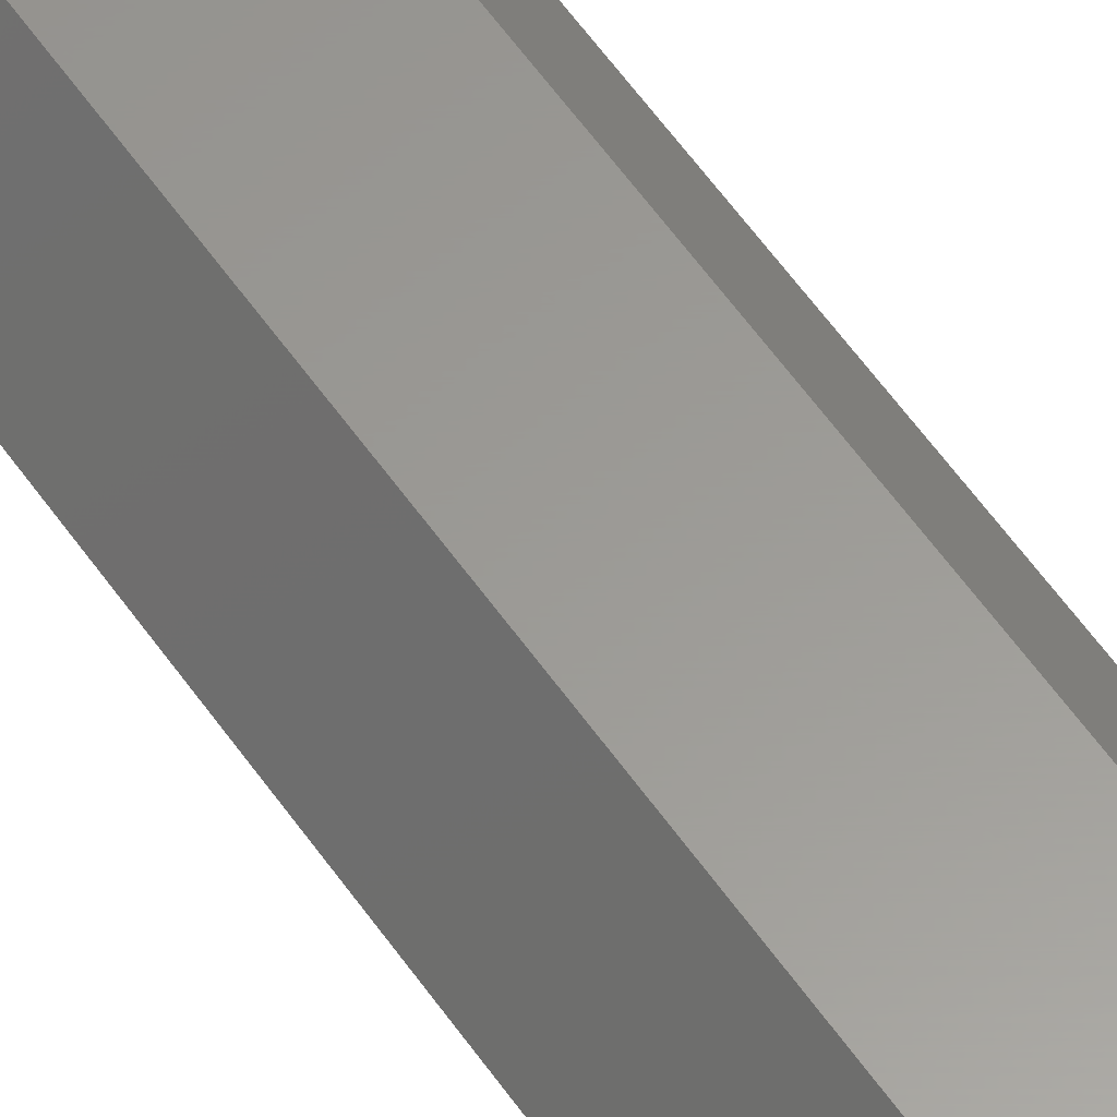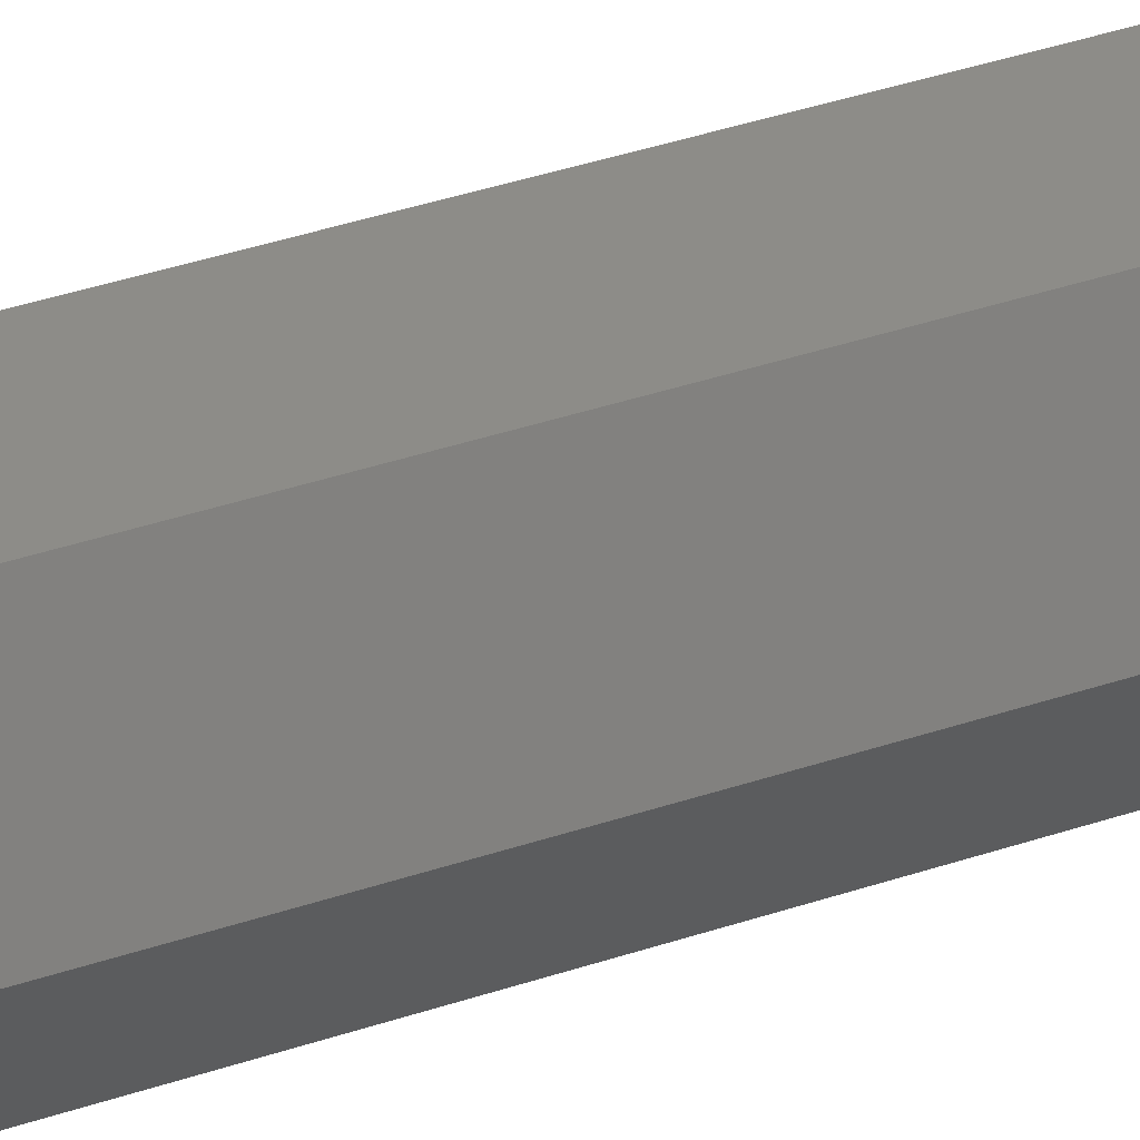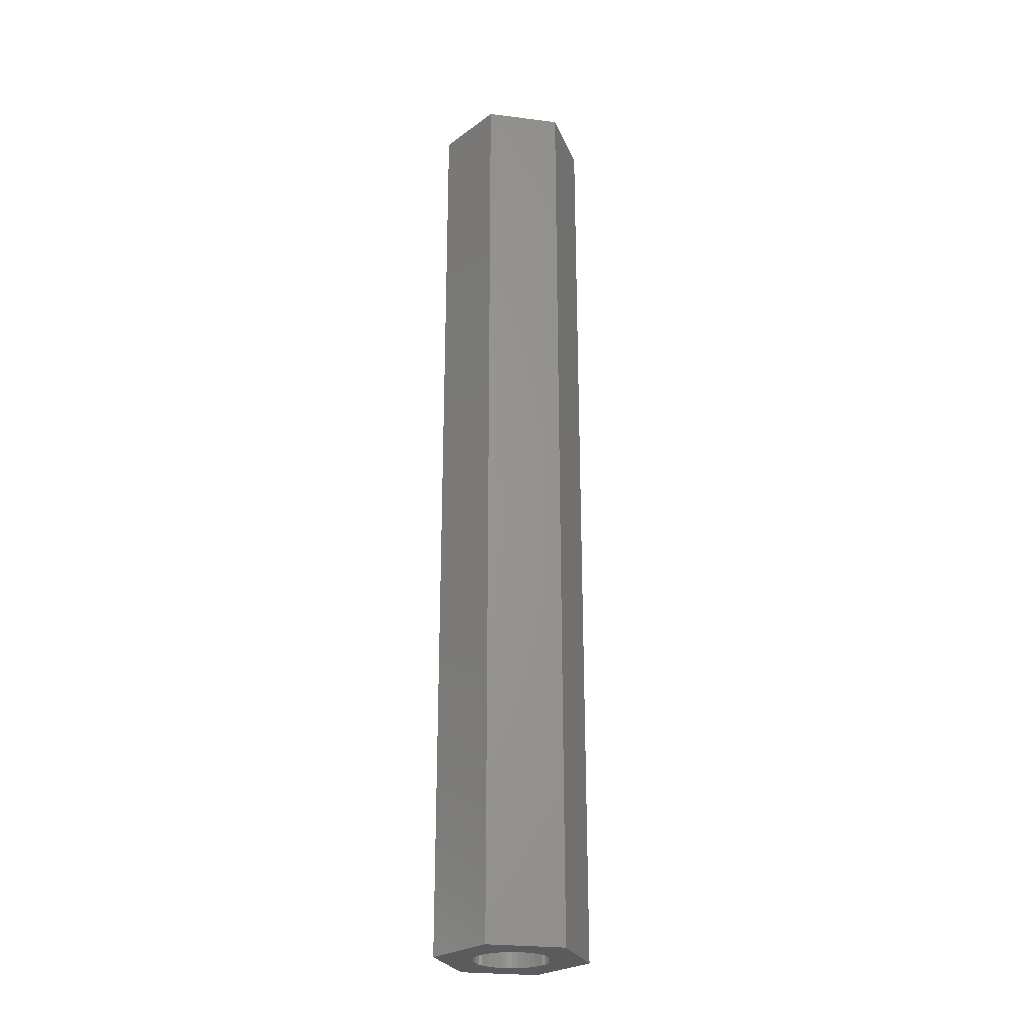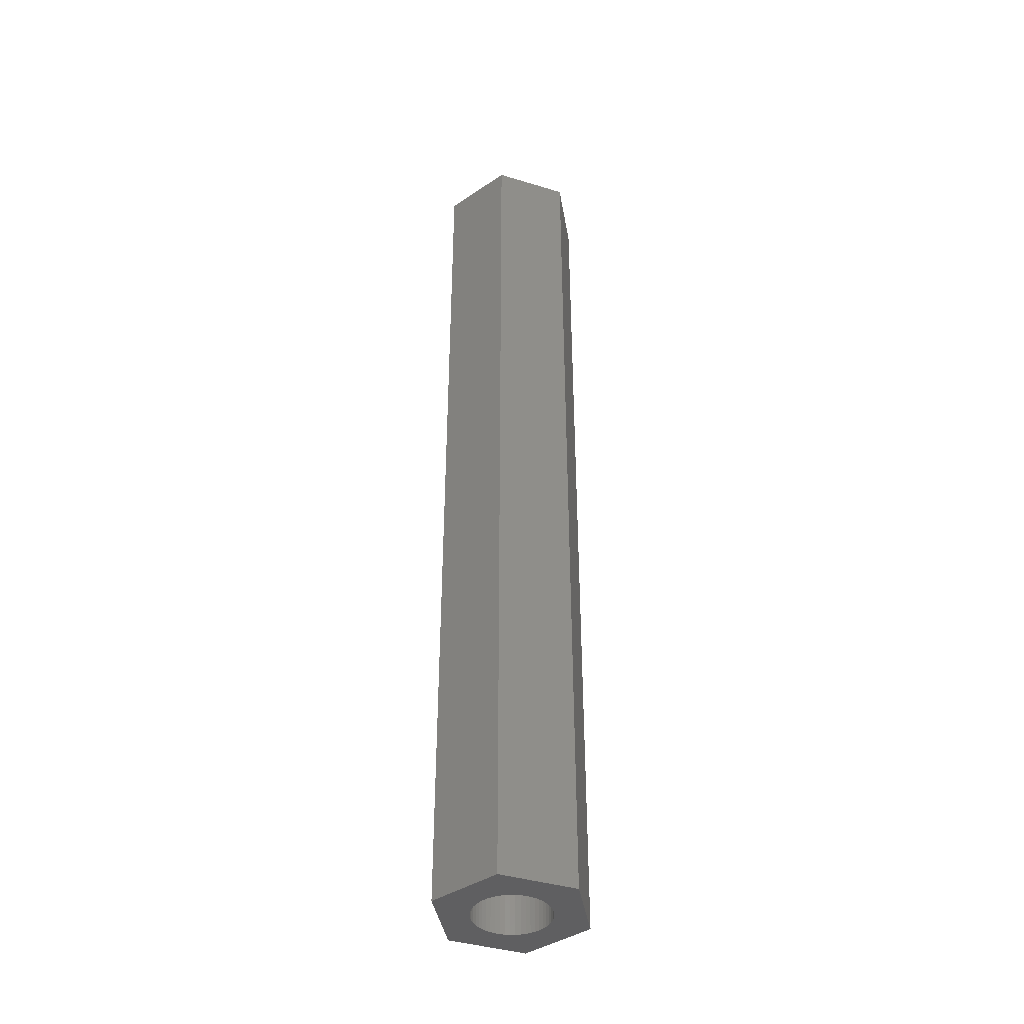
<metadata>
{"format":"stl","ext":"stl","renderer":"f3d","projection":"perspective","resolution":1024,"background":"white","views":[{"elev":59.8,"azim":145.0,"up":"+Z"},{"elev":35.9,"azim":65.6,"up":"+Z"},{"elev":-25.8,"azim":168.8,"up":"+Y"},{"elev":-40.5,"azim":-20.4,"up":"+Y"}]}
</metadata>
<code>
# stl→obj: 312 verts, 624 faces
v -2 -25 0.0359
v 2 25 0.0359
v 2 -25 0.0359
v -2 25 0.0359
v 4 -25 3.5
v 4 25 3.5
v -2 25 6.964
v 2 -25 6.964
v 2 25 6.964
v -2 -25 6.964
v -4 -25 3.5
v -4 25 3.5
v -0.1256 -25 5.496
v -0.3748 -25 5.465
v -0.618 -25 5.402
v -0.8516 -25 5.31
v -1.072 -25 5.189
v -1.275 -25 5.041
v -1.458 -25 4.869
v -1.618 -25 4.676
v -1.753 -25 4.464
v -1.86 -25 4.236
v -1.937 -25 3.997
v -1.984 -25 3.751
v -2 -25 3.5
v -1.984 -25 3.249
v -1.937 -25 3.003
v -1.86 -25 2.764
v -1.753 -25 2.536
v -1.618 -25 2.324
v -1.458 -25 2.131
v -1.275 -25 1.959
v -0.1256 -25 1.504
v 0.1256 -25 1.504
v -0.3748 -25 1.535
v -0.618 -25 1.598
v -0.8516 -25 1.69
v -1.072 -25 1.811
v 0.1256 -25 5.496
v 0.3748 -25 5.465
v 0.618 -25 5.402
v 0.8516 -25 5.31
v 1.072 -25 5.189
v 1.275 -25 5.041
v 1.458 -25 4.869
v 1.618 -25 4.676
v 1.753 -25 4.464
v 1.86 -25 4.236
v 1.937 -25 3.997
v 1.984 -25 3.751
v 2 -25 3.5
v 1.984 -25 3.249
v 1.937 -25 3.003
v 1.86 -25 2.764
v 1.753 -25 2.536
v 1.618 -25 2.324
v 1.458 -25 2.131
v 1.275 -25 1.959
v 1.072 -25 1.811
v 0.3748 -25 1.535
v 0.618 -25 1.598
v 0.8516 -25 1.69
v 0.1256 25 5.496
v 0.3748 25 5.465
v 0.618 25 5.402
v 0.8516 25 5.31
v 1.072 25 5.189
v 1.275 25 5.041
v 1.458 25 4.869
v 1.618 25 4.676
v 1.753 25 4.464
v 1.86 25 4.236
v 1.937 25 3.997
v 1.984 25 3.751
v 2 25 3.5
v 1.984 25 3.249
v 1.937 25 3.003
v 1.86 25 2.764
v 1.753 25 2.536
v 1.618 25 2.324
v 1.458 25 2.131
v 1.275 25 1.959
v 0.1256 25 1.504
v -0.1256 25 1.504
v 0.3748 25 1.535
v 0.618 25 1.598
v 0.8516 25 1.69
v 1.072 25 1.811
v -0.1256 25 5.496
v -0.3748 25 5.465
v -0.618 25 5.402
v -0.8516 25 5.31
v -1.072 25 5.189
v -1.275 25 5.041
v -1.458 25 4.869
v -1.618 25 4.676
v -1.753 25 4.464
v -1.86 25 4.236
v -1.937 25 3.997
v -1.984 25 3.751
v -2 25 3.5
v -1.984 25 3.249
v -1.937 25 3.003
v -1.86 25 2.764
v -1.753 25 2.536
v -1.618 25 2.324
v -1.458 25 2.131
v -1.275 25 1.959
v -1.072 25 1.811
v -0.3748 25 1.535
v -0.618 25 1.598
v -0.8516 25 1.69
v 1.984 -19 3.249
v 1.937 -19 3.003
v 2 -19 3.5
v 0.3748 -19 5.465
v 0.1256 -19 5.496
v -1.753 -19 4.464
v -1.618 -19 4.676
v 1.275 -19 1.959
v 1.458 -19 2.131
v -0.618 -19 1.598
v -0.3748 -19 1.535
v -1.275 -19 1.959
v -1.072 -19 1.811
v -1.458 -19 4.869
v 1.072 -19 1.811
v 0.618 -19 5.402
v -1.86 -19 2.764
v -1.937 -19 3.003
v 1.458 -19 4.869
v 1.275 -19 5.041
v 1.753 -19 4.464
v 1.86 -19 4.236
v 0.3748 -19 1.535
v 0.618 -19 1.598
v 1.753 -19 2.536
v 1.618 -19 2.324
v -0.1256 -19 1.504
v 1.618 -19 4.676
v 1.072 -19 5.189
v -1.753 -19 2.536
v -1.984 -19 3.751
v -1.937 -19 3.997
v 0.8516 -19 5.31
v -0.1256 -19 5.496
v -0.3748 -19 5.465
v 0.1256 -19 1.504
v -1.458 -19 2.131
v 1.86 -19 2.764
v -0.8516 -19 5.31
v -1.072 -19 5.189
v -0.8516 -19 1.69
v 0.8516 -19 1.69
v -1.618 -19 2.324
v -0.618 -19 5.402
v 1.937 -19 3.997
v 1.984 -19 3.751
v -1.86 -19 4.236
v -0.09418 -19 4.997
v -0.2811 -19 4.973
v 0.09418 -19 4.997
v -0.4635 -19 4.927
v -0.6387 -19 4.857
v 0.2811 -19 4.973
v -0.8037 -19 4.766
v -1.275 -19 5.041
v 0.4635 -19 4.927
v -0.9561 -19 4.656
v -1.093 -19 4.527
v -1.214 -19 4.382
v -1.314 -19 4.223
v -1.395 -19 4.052
v -1.453 -19 3.873
v -1.488 -19 3.688
v -2 -19 3.5
v -1.5 -19 3.5
v -1.488 -19 3.312
v -1.984 -19 3.249
v -1.453 -19 3.127
v -1.395 -19 2.948
v -1.314 -19 2.777
v -1.214 -19 2.618
v -1.093 -19 2.473
v -0.9561 -19 2.344
v -0.8037 -19 2.234
v -0.6387 -19 2.143
v -0.4635 -19 2.073
v 0.6387 -19 4.857
v 0.8037 -19 4.766
v 0.9561 -19 4.656
v 1.093 -19 4.527
v 1.214 -19 4.382
v 1.314 -19 4.223
v 1.395 -19 4.052
v 1.453 -19 3.873
v 1.488 -19 3.688
v 1.5 -19 3.5
v 1.488 -19 3.312
v 1.453 -19 3.127
v 1.395 -19 2.948
v 1.314 -19 2.777
v 1.214 -19 2.618
v 1.093 -19 2.473
v 0.9561 -19 2.344
v 0.8037 -19 2.234
v 0.6387 -19 2.143
v 0.4635 -19 2.073
v 0.2811 -19 2.027
v 0.09418 -19 2.003
v -0.2811 -19 2.027
v -0.09418 -19 2.003
v 1.937 19 3.003
v 1.984 19 3.249
v 2 19 3.5
v 0.1256 19 5.496
v 0.3748 19 5.465
v -1.618 19 4.676
v -1.753 19 4.464
v 1.458 19 2.131
v 1.275 19 1.959
v -0.3748 19 1.535
v -0.618 19 1.598
v -1.072 19 1.811
v -1.275 19 1.959
v -1.458 19 4.869
v 1.072 19 1.811
v 0.618 19 5.402
v -1.937 19 3.003
v -1.86 19 2.764
v 1.86 19 4.236
v 1.753 19 4.464
v 1.618 19 2.324
v 1.753 19 2.536
v -0.1256 19 1.504
v 1.618 19 4.676
v -1.753 19 2.536
v -1.618 19 2.324
v -1.937 19 3.997
v -1.984 19 3.751
v 0.8516 19 5.31
v 1.072 19 5.189
v -0.618 19 5.402
v -0.3748 19 5.465
v -2 19 3.5
v -1.458 19 2.131
v 1.86 19 2.764
v -0.8516 19 1.69
v 0.8516 19 1.69
v 1.984 19 3.751
v 1.937 19 3.997
v -1.86 19 4.236
v -0.1256 19 5.496
v -1.984 19 3.249
v 0.1256 19 1.504
v 0.618 19 1.598
v -0.8516 19 5.31
v 1.458 19 4.869
v -1.275 19 5.041
v -1.072 19 5.189
v 0.3748 19 1.535
v 1.275 19 5.041
v 0.09418 19 4.997
v 0.2811 19 4.973
v -0.09418 19 4.997
v 0.4635 19 4.927
v 0.6387 19 4.857
v -0.2811 19 4.973
v 0.8037 19 4.766
v -0.4635 19 4.927
v 0.9561 19 4.656
v 1.093 19 4.527
v 1.214 19 4.382
v 1.314 19 4.223
v 1.395 19 4.052
v 1.453 19 3.873
v 1.488 19 3.688
v 1.5 19 3.5
v 1.488 19 3.312
v 1.453 19 3.127
v 1.395 19 2.948
v 1.314 19 2.777
v 1.214 19 2.618
v 1.093 19 2.473
v 0.9561 19 2.344
v 0.8037 19 2.234
v 0.6387 19 2.143
v 0.4635 19 2.073
v -0.6387 19 4.857
v -0.8037 19 4.766
v -0.9561 19 4.656
v -1.093 19 4.527
v -1.214 19 4.382
v -1.314 19 4.223
v -1.395 19 4.052
v -1.453 19 3.873
v -1.488 19 3.688
v -1.5 19 3.5
v -1.488 19 3.312
v -1.453 19 3.127
v -1.395 19 2.948
v -1.314 19 2.777
v -1.214 19 2.618
v -1.093 19 2.473
v -0.9561 19 2.344
v -0.8037 19 2.234
v -0.6387 19 2.143
v -0.4635 19 2.073
v -0.2811 19 2.027
v -0.09418 19 2.003
v 0.2811 19 2.027
v 0.09418 19 2.003
f 1 2 3
f 2 1 4
f 5 2 6
f 2 5 3
f 7 8 9
f 8 7 10
f 8 6 9
f 6 8 5
f 11 7 12
f 7 11 10
f 1 12 4
f 12 1 11
f 10 13 8
f 10 14 13
f 10 15 14
f 10 16 15
f 10 17 16
f 10 18 17
f 10 19 18
f 10 20 19
f 10 21 20
f 11 21 10
f 21 11 22
f 22 11 23
f 23 11 24
f 11 25 24
f 11 26 25
f 11 27 26
f 11 28 27
f 11 29 28
f 1 29 11
f 29 1 30
f 30 1 31
f 31 1 32
f 33 1 34
f 35 1 33
f 36 1 35
f 37 1 36
f 38 1 37
f 32 1 38
f 39 8 13
f 40 8 39
f 41 8 40
f 42 8 41
f 43 8 42
f 44 8 43
f 45 8 44
f 46 8 45
f 47 8 46
f 5 47 48
f 5 48 49
f 5 49 50
f 5 50 51
f 47 5 8
f 52 5 51
f 53 5 52
f 54 5 53
f 55 5 54
f 3 55 56
f 3 56 57
f 3 57 58
f 3 58 59
f 3 34 1
f 34 3 60
f 60 3 61
f 61 3 62
f 62 3 59
f 55 3 5
f 9 63 7
f 9 64 63
f 9 65 64
f 9 66 65
f 9 67 66
f 9 68 67
f 9 69 68
f 9 70 69
f 9 71 70
f 6 71 9
f 71 6 72
f 72 6 73
f 73 6 74
f 6 75 74
f 6 76 75
f 6 77 76
f 6 78 77
f 6 79 78
f 2 79 6
f 79 2 80
f 80 2 81
f 81 2 82
f 83 2 84
f 85 2 83
f 86 2 85
f 87 2 86
f 88 2 87
f 82 2 88
f 89 7 63
f 90 7 89
f 91 7 90
f 92 7 91
f 93 7 92
f 94 7 93
f 95 7 94
f 96 7 95
f 97 7 96
f 12 97 98
f 12 98 99
f 12 99 100
f 12 100 101
f 97 12 7
f 102 12 101
f 103 12 102
f 104 12 103
f 105 12 104
f 4 105 106
f 4 106 107
f 4 107 108
f 4 108 109
f 4 84 2
f 84 4 110
f 110 4 111
f 111 4 112
f 112 4 109
f 105 4 12
f 53 113 114
f 113 53 52
f 52 115 113
f 115 52 51
f 39 116 40
f 116 39 117
f 20 118 119
f 118 20 21
f 120 57 121
f 57 120 58
f 122 35 123
f 35 122 36
f 124 38 125
f 38 124 32
f 19 119 126
f 119 19 20
f 127 58 120
f 58 127 59
f 40 128 41
f 128 40 116
f 27 129 130
f 129 27 28
f 44 131 45
f 131 44 132
f 48 133 134
f 133 48 47
f 135 61 136
f 61 135 60
f 56 137 138
f 137 56 55
f 123 33 139
f 33 123 35
f 47 140 133
f 140 47 46
f 43 132 44
f 132 43 141
f 28 142 129
f 142 28 29
f 23 143 144
f 143 23 24
f 42 141 43
f 141 42 145
f 14 146 13
f 146 14 147
f 148 60 135
f 60 148 34
f 149 32 124
f 32 149 31
f 55 150 137
f 150 55 54
f 17 151 16
f 151 17 152
f 125 37 153
f 37 125 38
f 154 59 127
f 59 154 62
f 30 149 155
f 149 30 31
f 153 36 122
f 36 153 37
f 16 156 15
f 156 16 151
f 50 157 158
f 157 50 49
f 22 144 159
f 144 22 23
f 13 117 39
f 117 13 146
f 54 114 150
f 114 54 53
f 160 146 147
f 146 160 117
f 161 147 156
f 162 117 160
f 163 156 151
f 117 162 116
f 164 151 152
f 165 116 162
f 166 152 167
f 116 165 128
f 168 128 165
f 147 161 160
f 156 163 161
f 169 167 126
f 151 164 163
f 152 166 164
f 170 126 119
f 167 169 166
f 126 170 169
f 171 119 118
f 119 171 170
f 172 118 159
f 118 172 171
f 159 173 172
f 144 173 159
f 144 174 173
f 143 174 144
f 143 175 174
f 176 175 143
f 176 177 175
f 176 178 177
f 179 178 176
f 179 180 178
f 130 180 179
f 130 181 180
f 129 181 130
f 181 129 182
f 142 182 129
f 182 142 183
f 155 183 142
f 183 155 184
f 149 184 155
f 184 149 185
f 124 185 149
f 185 124 186
f 125 186 124
f 186 125 187
f 153 187 125
f 122 188 153
f 187 153 188
f 128 168 145
f 189 145 168
f 145 189 141
f 190 141 189
f 141 190 132
f 191 132 190
f 132 191 131
f 192 131 191
f 131 192 140
f 193 140 192
f 140 193 133
f 194 133 193
f 133 194 134
f 195 134 194
f 195 157 134
f 196 157 195
f 196 158 157
f 197 158 196
f 198 158 197
f 198 115 158
f 199 115 198
f 199 113 115
f 200 113 199
f 200 114 113
f 201 114 200
f 150 201 202
f 201 150 114
f 137 202 203
f 202 137 150
f 138 203 204
f 121 204 205
f 203 138 137
f 120 205 206
f 127 206 207
f 204 121 138
f 154 207 208
f 136 208 209
f 135 209 210
f 205 120 121
f 188 122 211
f 123 211 122
f 206 127 120
f 211 123 212
f 207 154 127
f 139 212 123
f 208 136 154
f 212 139 210
f 209 135 136
f 148 210 139
f 210 148 135
f 21 159 118
f 159 21 22
f 41 145 42
f 145 41 128
f 51 158 115
f 158 51 50
f 49 134 157
f 134 49 48
f 26 130 179
f 130 26 27
f 25 179 176
f 179 25 26
f 139 34 148
f 34 139 33
f 136 62 154
f 62 136 61
f 57 138 121
f 138 57 56
f 29 155 142
f 155 29 30
f 18 152 17
f 152 18 167
f 46 131 140
f 131 46 45
f 24 176 143
f 176 24 25
f 15 147 14
f 147 15 156
f 19 167 18
f 167 19 126
f 213 76 77
f 76 213 214
f 214 75 76
f 75 214 215
f 216 64 217
f 64 216 63
f 218 97 96
f 97 218 219
f 82 220 81
f 220 82 221
f 111 222 110
f 222 111 223
f 108 224 109
f 224 108 225
f 226 96 95
f 96 226 218
f 88 221 82
f 221 88 227
f 217 65 228
f 65 217 64
f 229 104 103
f 104 229 230
f 231 71 72
f 71 231 232
f 233 79 80
f 79 233 234
f 110 235 84
f 235 110 222
f 232 70 71
f 70 232 236
f 237 106 105
f 106 237 238
f 239 100 99
f 100 239 240
f 241 67 242
f 67 241 66
f 243 90 244
f 90 243 91
f 240 101 100
f 101 240 245
f 107 225 108
f 225 107 246
f 234 78 79
f 78 234 247
f 109 248 112
f 248 109 224
f 87 227 88
f 227 87 249
f 112 223 111
f 223 112 248
f 250 73 74
f 73 250 251
f 215 74 75
f 74 215 250
f 252 99 98
f 99 252 239
f 253 63 216
f 63 253 89
f 247 77 78
f 77 247 213
f 219 98 97
f 98 219 252
f 228 66 241
f 66 228 65
f 251 72 73
f 72 251 231
f 254 103 102
f 103 254 229
f 245 102 101
f 102 245 254
f 84 255 83
f 255 84 235
f 86 249 87
f 249 86 256
f 220 80 81
f 80 220 233
f 257 91 243
f 91 257 92
f 236 69 70
f 69 236 258
f 259 93 260
f 93 259 94
f 83 261 85
f 261 83 255
f 244 89 253
f 89 244 90
f 226 94 259
f 94 226 95
f 230 105 104
f 105 230 237
f 242 68 262
f 68 242 67
f 238 107 106
f 107 238 246
f 260 92 257
f 92 260 93
f 262 69 258
f 69 262 68
f 85 256 86
f 256 85 261
f 263 216 217
f 216 263 253
f 264 217 228
f 265 253 263
f 266 228 241
f 253 265 244
f 267 241 242
f 268 244 265
f 269 242 262
f 244 268 243
f 270 243 268
f 217 264 263
f 228 266 264
f 271 262 258
f 241 267 266
f 242 269 267
f 272 258 236
f 262 271 269
f 258 272 271
f 273 236 232
f 236 273 272
f 274 232 231
f 232 274 273
f 231 275 274
f 251 275 231
f 251 276 275
f 250 276 251
f 250 277 276
f 215 277 250
f 215 278 277
f 215 279 278
f 214 279 215
f 214 280 279
f 213 280 214
f 213 281 280
f 247 281 213
f 281 247 282
f 234 282 247
f 282 234 283
f 233 283 234
f 283 233 284
f 220 284 233
f 284 220 285
f 221 285 220
f 285 221 286
f 227 286 221
f 286 227 287
f 249 287 227
f 256 288 249
f 287 249 288
f 243 270 257
f 289 257 270
f 257 289 260
f 290 260 289
f 260 290 259
f 291 259 290
f 259 291 226
f 292 226 291
f 226 292 218
f 293 218 292
f 218 293 219
f 294 219 293
f 219 294 252
f 295 252 294
f 295 239 252
f 296 239 295
f 296 240 239
f 297 240 296
f 298 240 297
f 298 245 240
f 299 245 298
f 299 254 245
f 300 254 299
f 300 229 254
f 301 229 300
f 230 301 302
f 301 230 229
f 237 302 303
f 302 237 230
f 238 303 304
f 246 304 305
f 303 238 237
f 225 305 306
f 224 306 307
f 304 246 238
f 248 307 308
f 223 308 309
f 222 309 310
f 305 225 246
f 288 256 311
f 261 311 256
f 306 224 225
f 311 261 312
f 307 248 224
f 255 312 261
f 308 223 248
f 312 255 310
f 309 222 223
f 235 310 255
f 310 235 222
f 309 212 310
f 212 309 211
f 200 279 280
f 279 200 199
f 199 278 279
f 278 199 198
f 202 281 282
f 281 202 201
f 285 204 284
f 204 285 205
f 311 208 288
f 208 311 209
f 175 298 297
f 298 175 177
f 312 209 311
f 209 312 210
f 308 211 309
f 211 308 188
f 204 283 284
f 283 204 203
f 169 290 166
f 290 169 291
f 288 207 287
f 207 288 208
f 306 187 307
f 187 306 186
f 201 280 281
f 280 201 200
f 189 269 190
f 269 189 267
f 286 205 285
f 205 286 206
f 197 276 277
f 276 197 196
f 170 291 169
f 291 170 292
f 287 206 286
f 206 287 207
f 162 264 165
f 264 162 263
f 195 274 275
f 274 195 194
f 180 301 300
f 301 180 181
f 196 275 276
f 275 196 195
f 310 210 312
f 210 310 212
f 304 185 305
f 185 304 184
f 203 282 283
f 282 203 202
f 165 266 168
f 266 165 264
f 307 188 308
f 188 307 187
f 170 293 292
f 293 170 171
f 191 272 192
f 272 191 271
f 171 294 293
f 294 171 172
f 172 295 294
f 295 172 173
f 164 270 163
f 270 164 289
f 168 267 189
f 267 168 266
f 198 277 278
f 277 198 197
f 174 297 296
f 297 174 175
f 182 303 302
f 303 182 183
f 194 273 274
f 273 194 193
f 161 265 160
f 265 161 268
f 183 304 303
f 304 183 184
f 190 271 191
f 271 190 269
f 163 268 161
f 268 163 270
f 160 263 162
f 263 160 265
f 305 186 306
f 186 305 185
f 181 302 301
f 302 181 182
f 193 272 273
f 272 193 192
f 166 289 164
f 289 166 290
f 173 296 295
f 296 173 174
f 177 299 298
f 299 177 178
f 178 300 299
f 300 178 180

</code>
